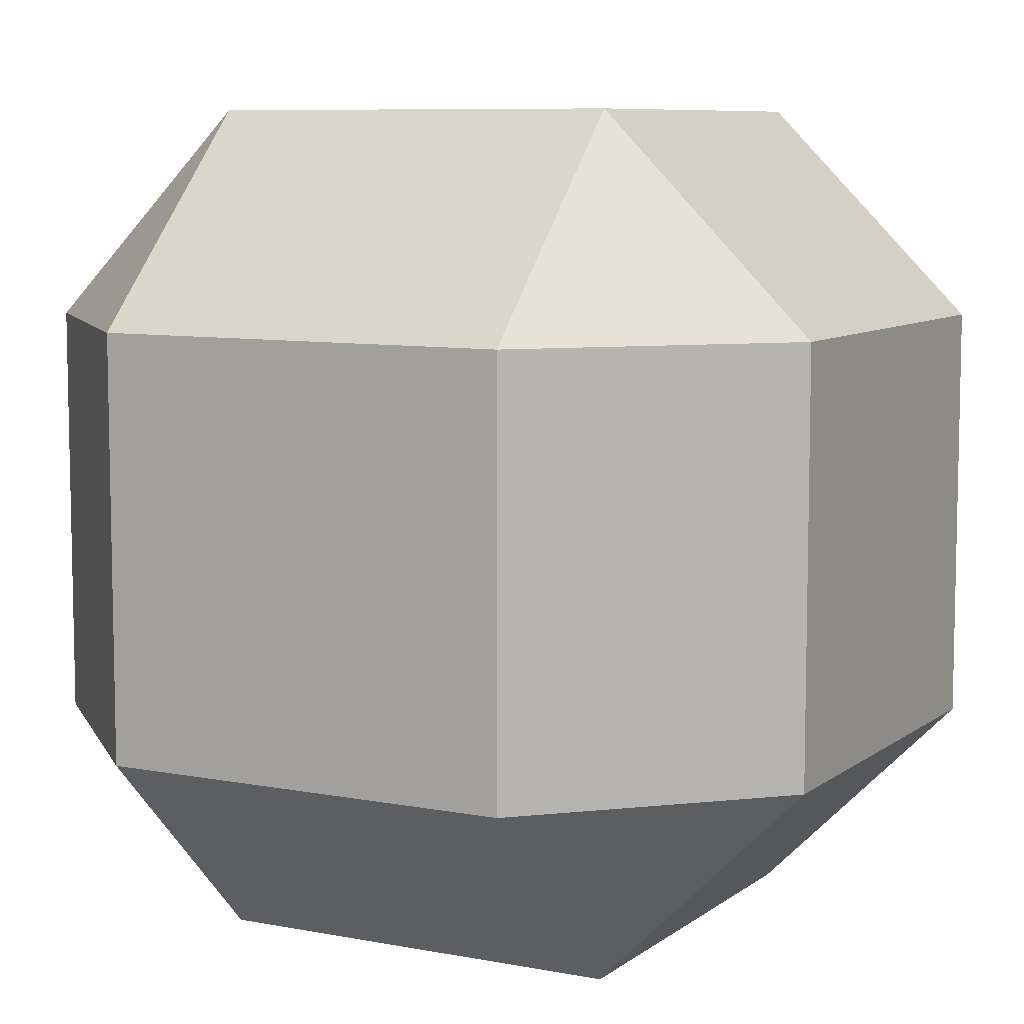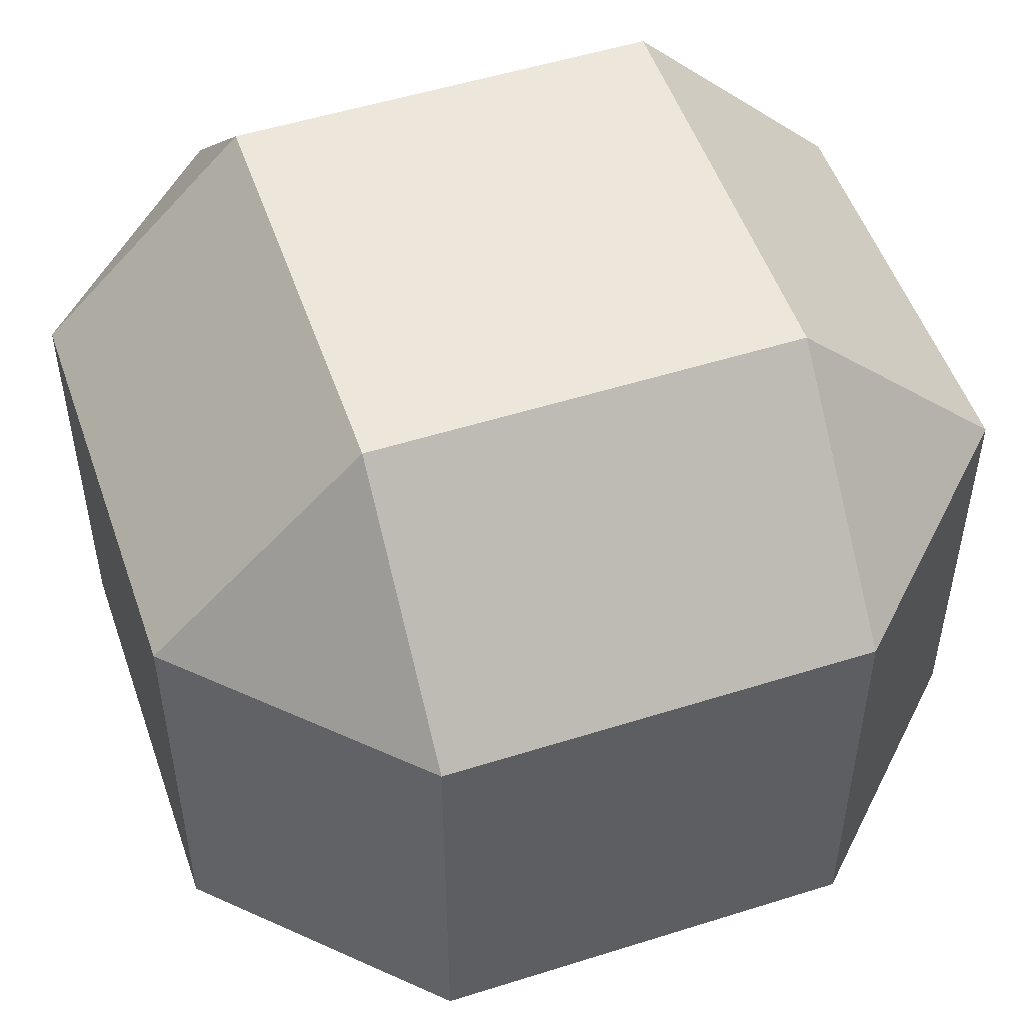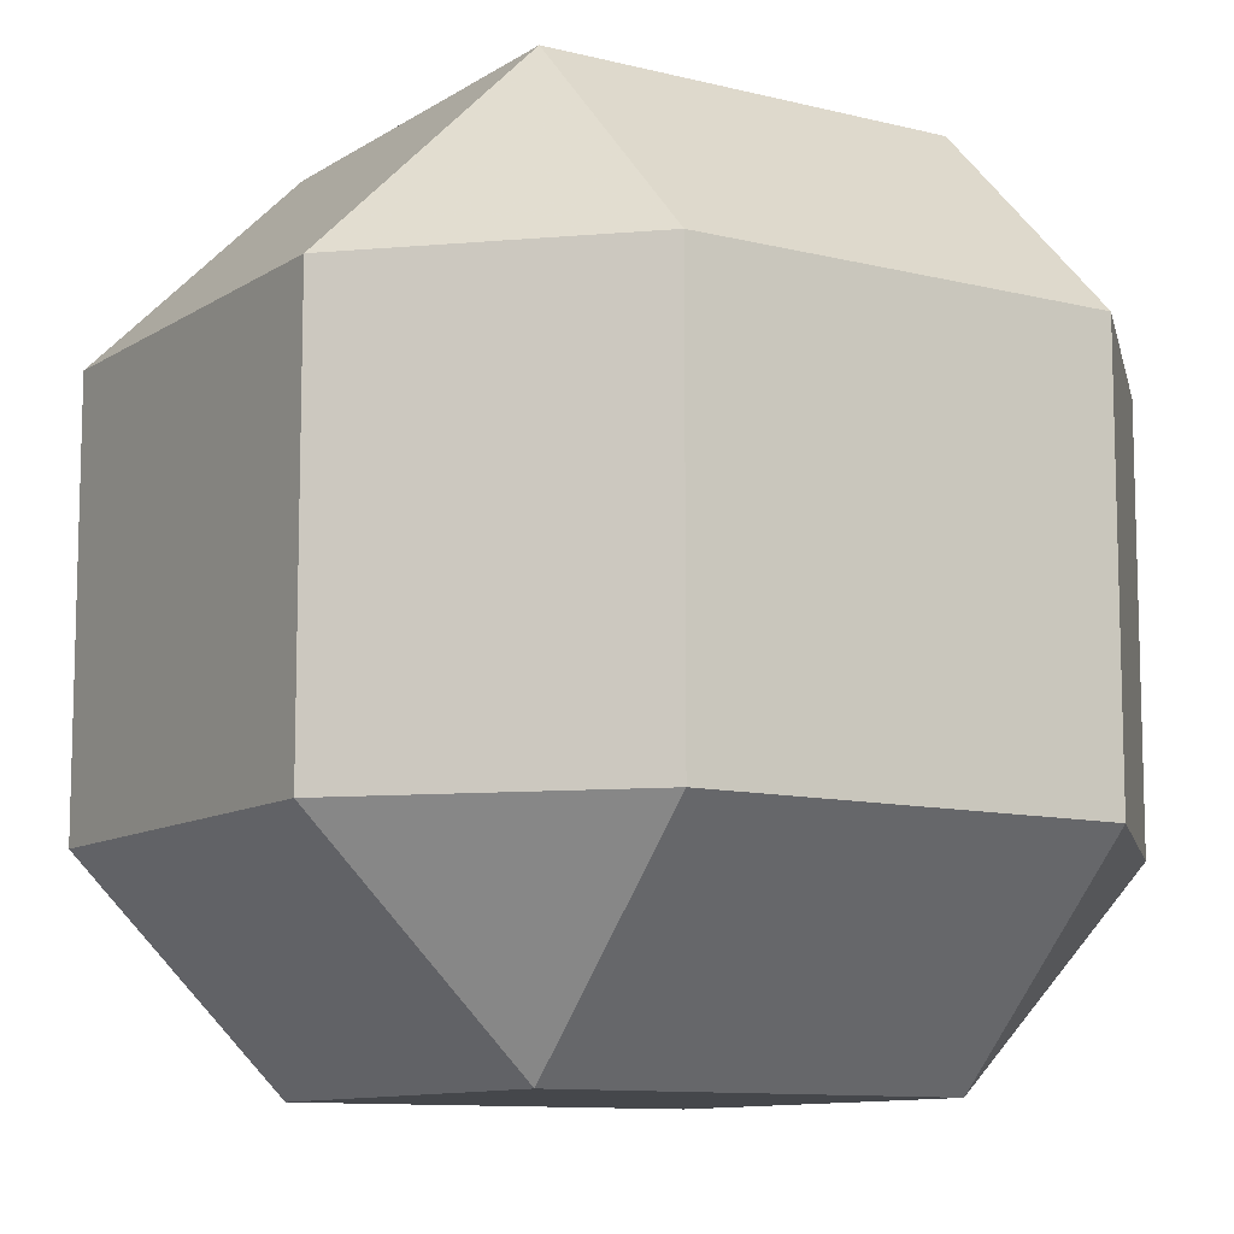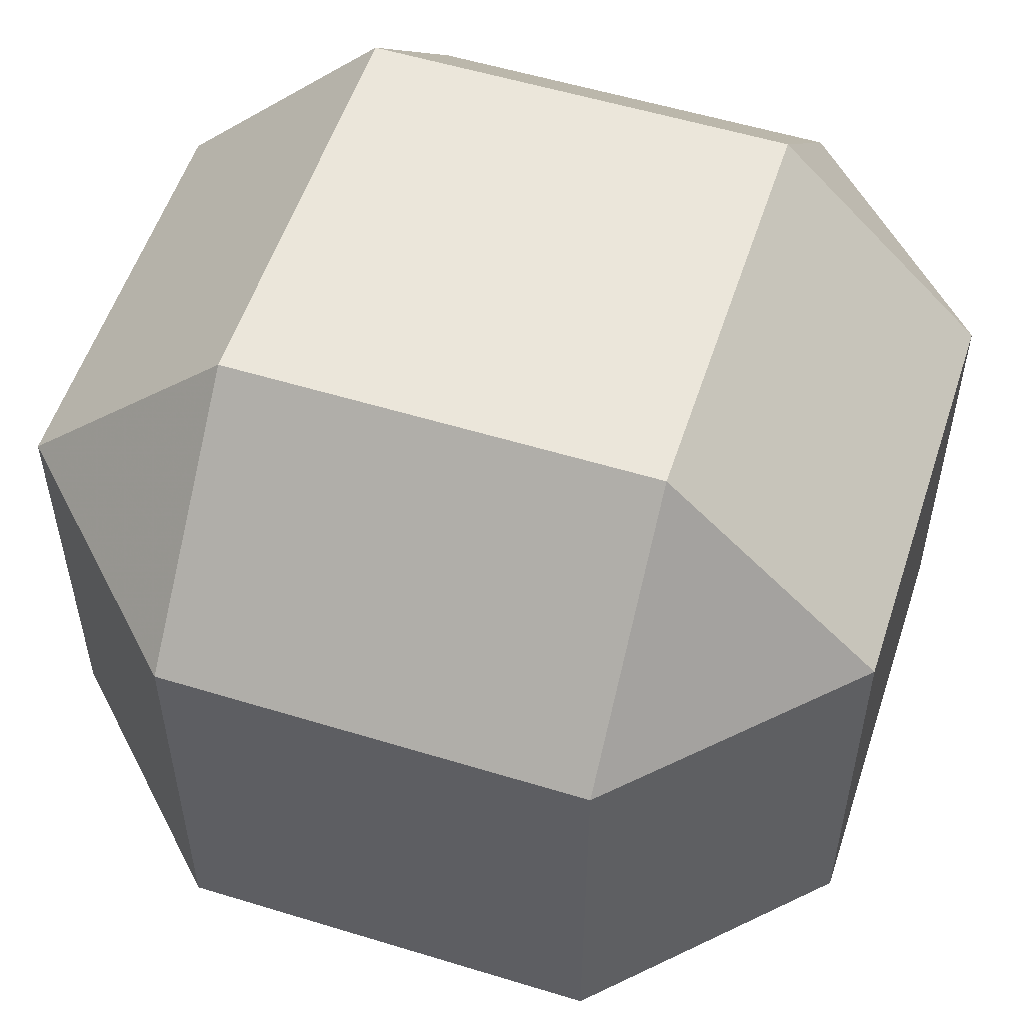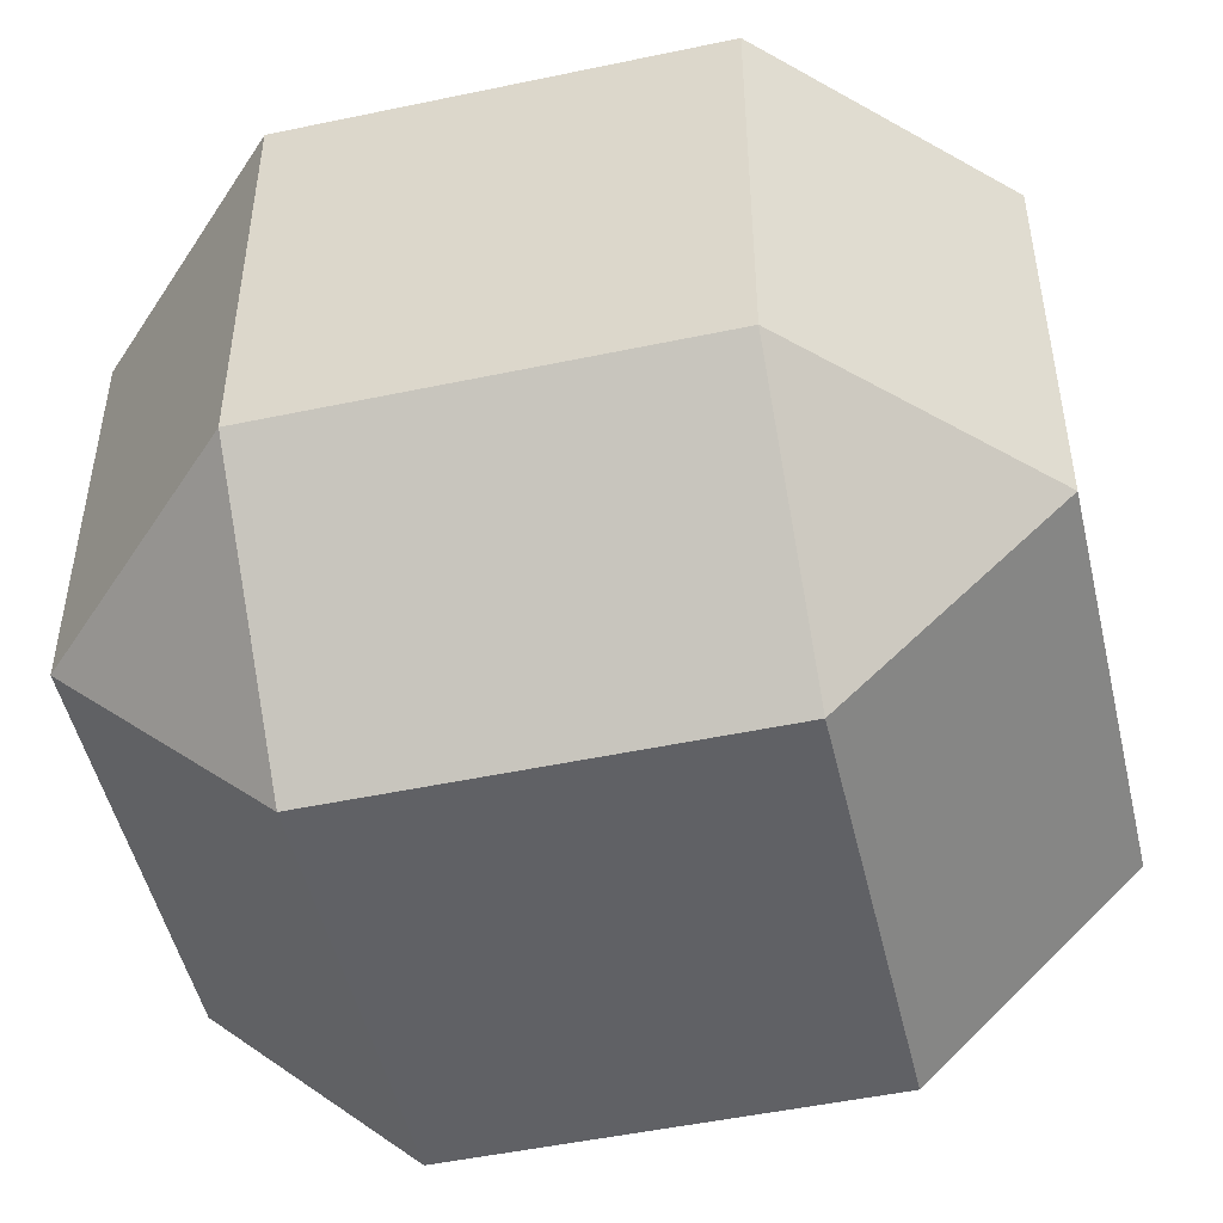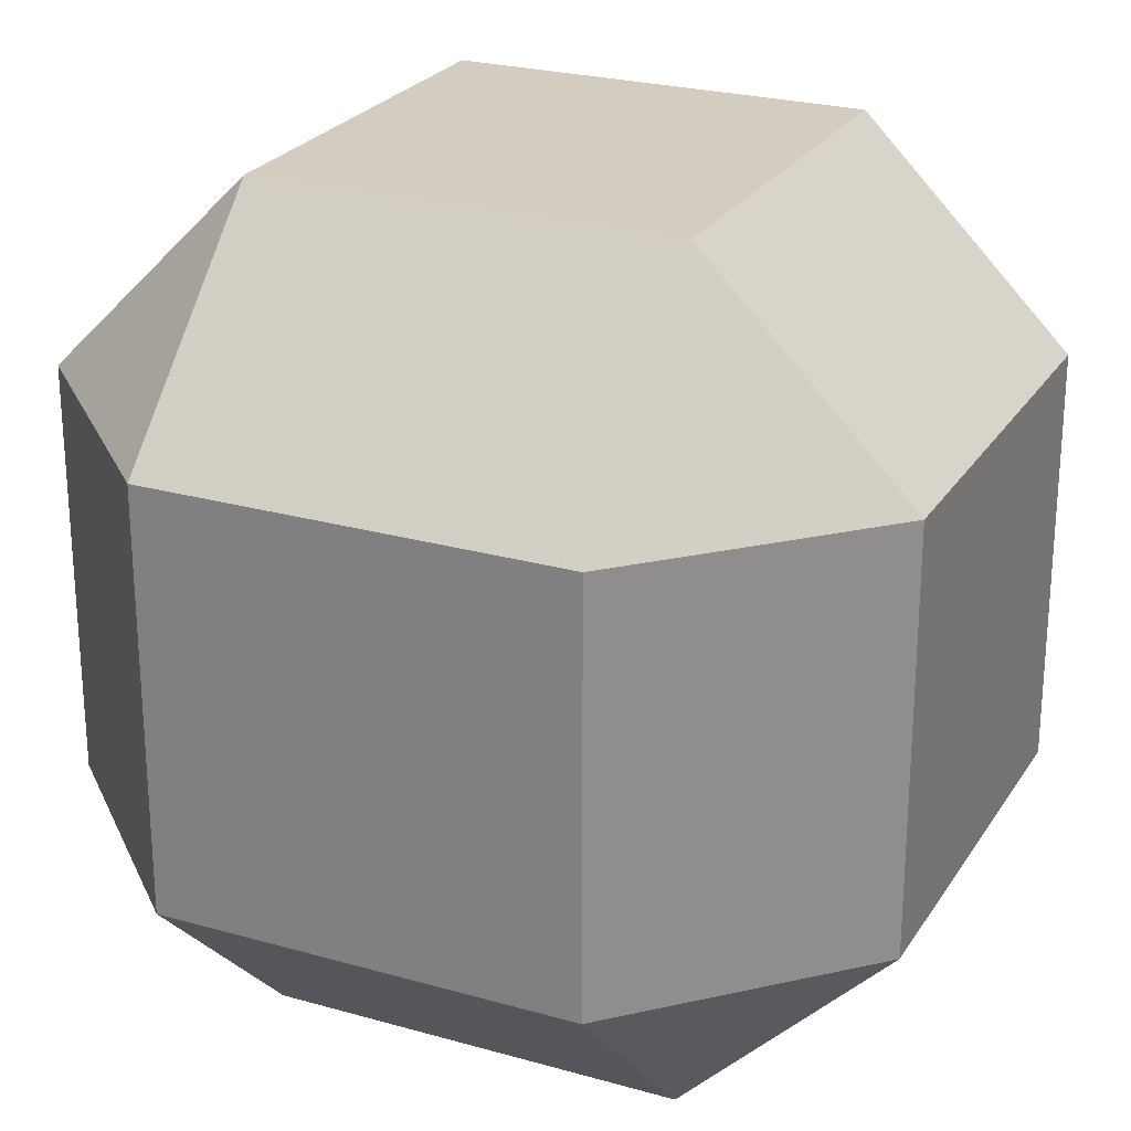
<metadata>
{"format":"obj","ext":"obj","renderer":"f3d","projection":"perspective","resolution":1024,"background":"white","views":[{"elev":8.1,"azim":-61.8,"up":"+Y"},{"elev":51.7,"azim":-18.9,"up":"+Y"},{"elev":-10.3,"azim":57.3,"up":"+Y"},{"elev":54.7,"azim":-162.0,"up":"+Y"},{"elev":-49.8,"azim":-76.9,"up":"+Z"},{"elev":24.7,"azim":-65.1,"up":"+Z"}]}
</metadata>
<code>
o Rhombicuboctahedron
v -1 0.5 0.5
v -1 0.5 -0.5
v -1 -0.5 -0.5
v -1 -0.5 0.5
v 1 0.5 0.5
v 1 0.5 -0.5
v 1 -0.5 -0.5
v 1 -0.5 0.5
v -0.5 -0.5 -1
v -0.5 0.5 -1
v 0.5 0.5 -1
v 0.5 -0.5 -1
v -0.5 -0.5 1
v -0.5 0.5 1
v 0.5 0.5 1
v 0.5 -0.5 1
v 0.5 -1 0.5
v -0.5 -1 0.5
v -0.5 -1 -0.5
v 0.5 -1 -0.5
v 0.5 1 0.5
v -0.5 1 0.5
v -0.5 1 -0.5
v 0.5 1 -0.5
v -1 0.5 0.5
v -1 0.5 -0.5
v -1 -0.5 -0.5
v -1 -0.5 0.5
v 1 0.5 0.5
v 1 0.5 -0.5
v 1 -0.5 -0.5
v 1 -0.5 0.5
v -0.5 -0.5 -1
v -0.5 0.5 -1
v 0.5 0.5 -1
v 0.5 -0.5 -1
v -0.5 -0.5 1
v -0.5 0.5 1
v 0.5 0.5 1
v 0.5 -0.5 1
v 0.5 -1 0.5
v -0.5 -1 0.5
v -0.5 -1 -0.5
v 0.5 -1 -0.5
v 0.5 1 0.5
v -0.5 1 0.5
v -0.5 1 -0.5
v 0.5 1 -0.5
v 0.75 0.5 0.75
v -0.75 0.5 0.75
v -0.75 0.5 -0.75
v 0.75 0.5 -0.75
v 0.75 -0.5 -0.75
v 0.75 -0.5 0.75
v -0.75 -0.5 0.75
v -0.75 -0.5 -0.75
f 21 22 14 15
f 2 3 4 1
f 5 8 7 6
f 13 14 1 4
f 6 7 12 11
f 12 9 10 11
f 13 16 15 14
f 18 19 20 17
f 21 24 23 22
f 23 24 11 10
f 22 23 2 1
f 16 13 18 17
f 7 8 17 20
f 9 12 20 19
f 19 18 4 3
f 5 6 24 21
f 8 16 40 54 32
f 3 9 33 56 27
f 13 4 28 55 37
f 5 15 16 8
f 9 3 2 10
f 6 11 35 52 30
f 12 7 31 53 36
f 15 5 29 49 39
f 10 2 26 51 34
f 27 56 33 43
f 1 14 38 50 25
f 55 28 42 37
f 53 31 44 36
f 32 54 40 41
f 30 52 35 48
f 51 26 47 34
f 25 50 38 46
f 49 29 45 39
l 18 42
l 24 48
l 43 19
l 20 44
l 47 23
l 41 17
l 45 21
l 46 22
l 52 53
l 51 56
l 50 55
l 49 54

</code>
